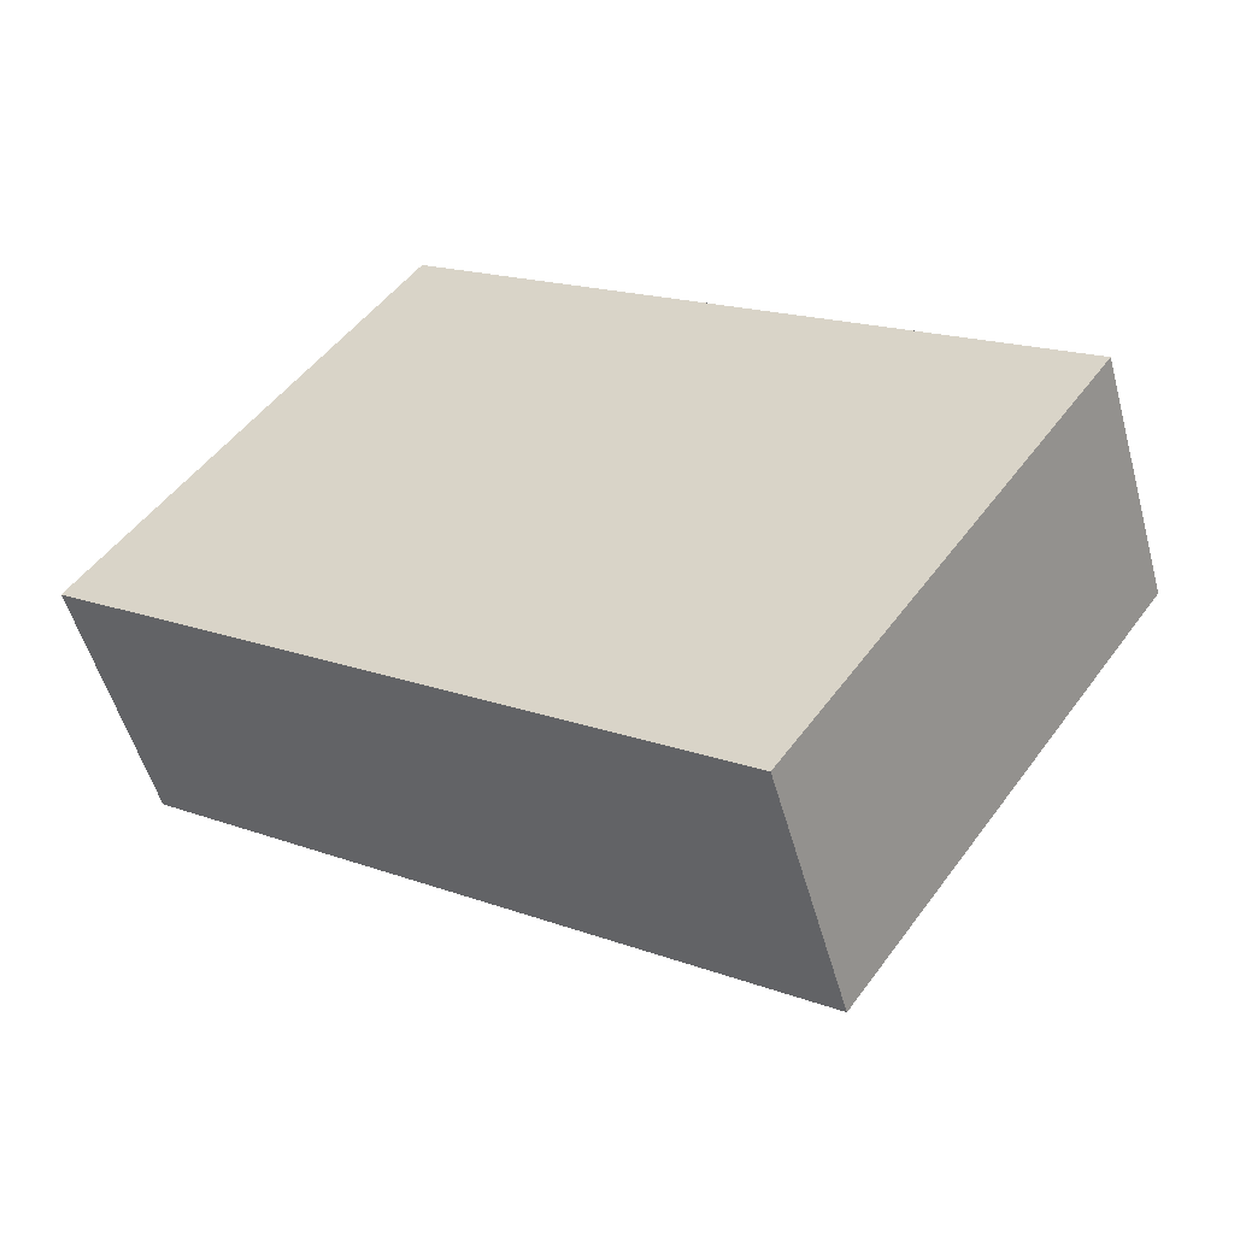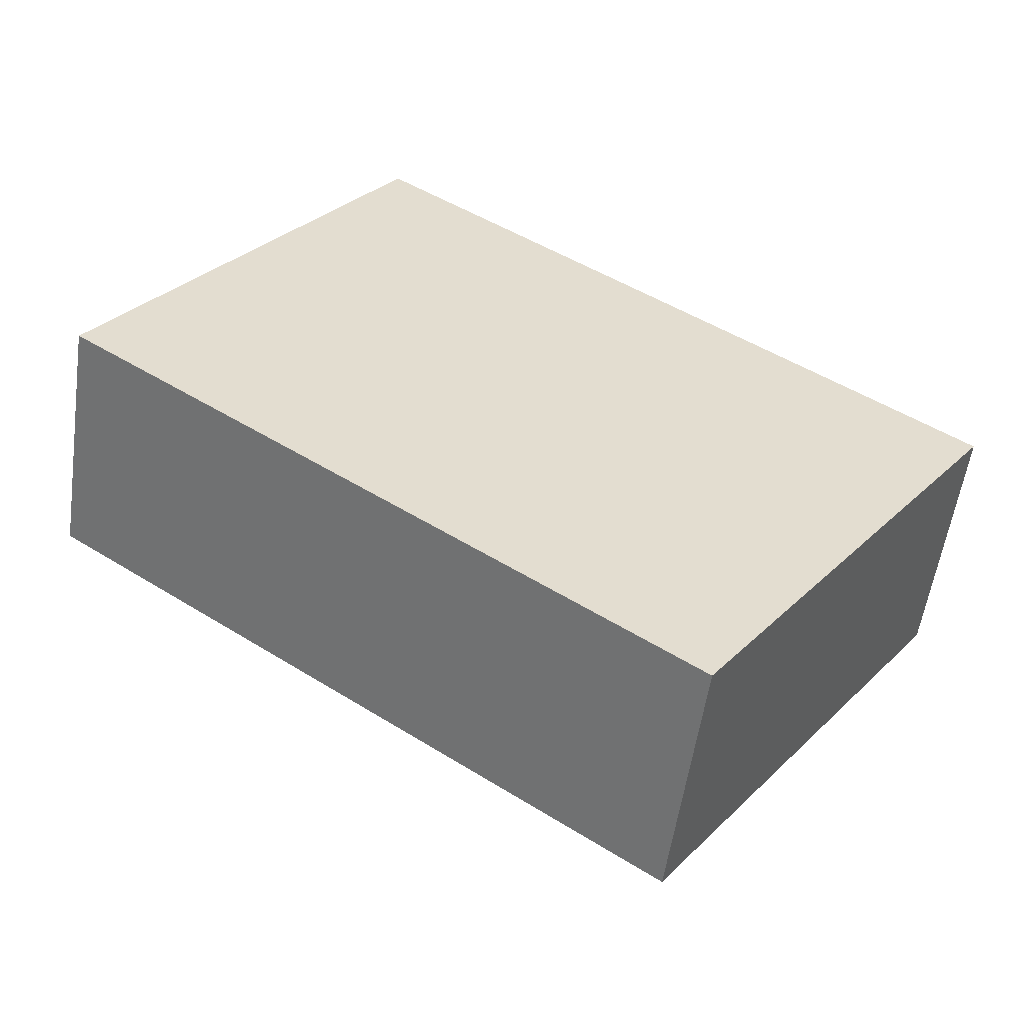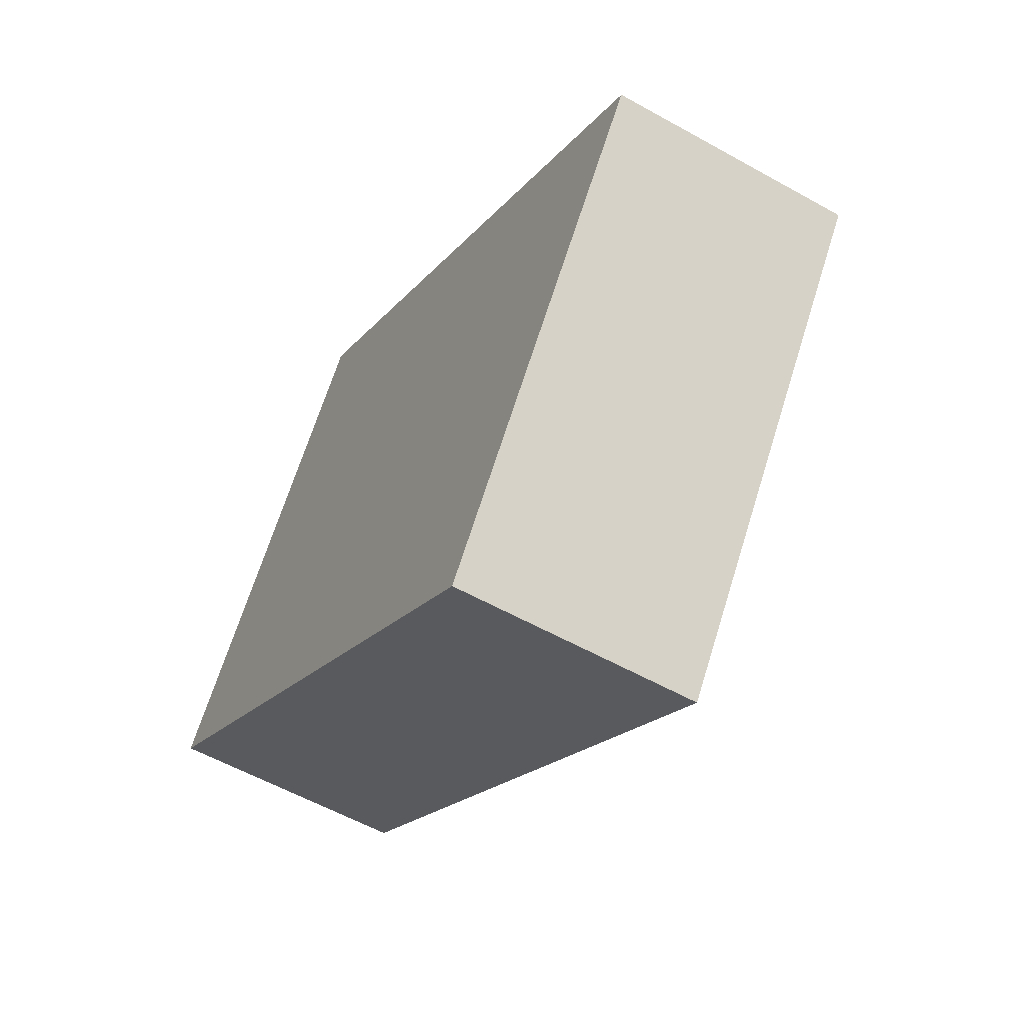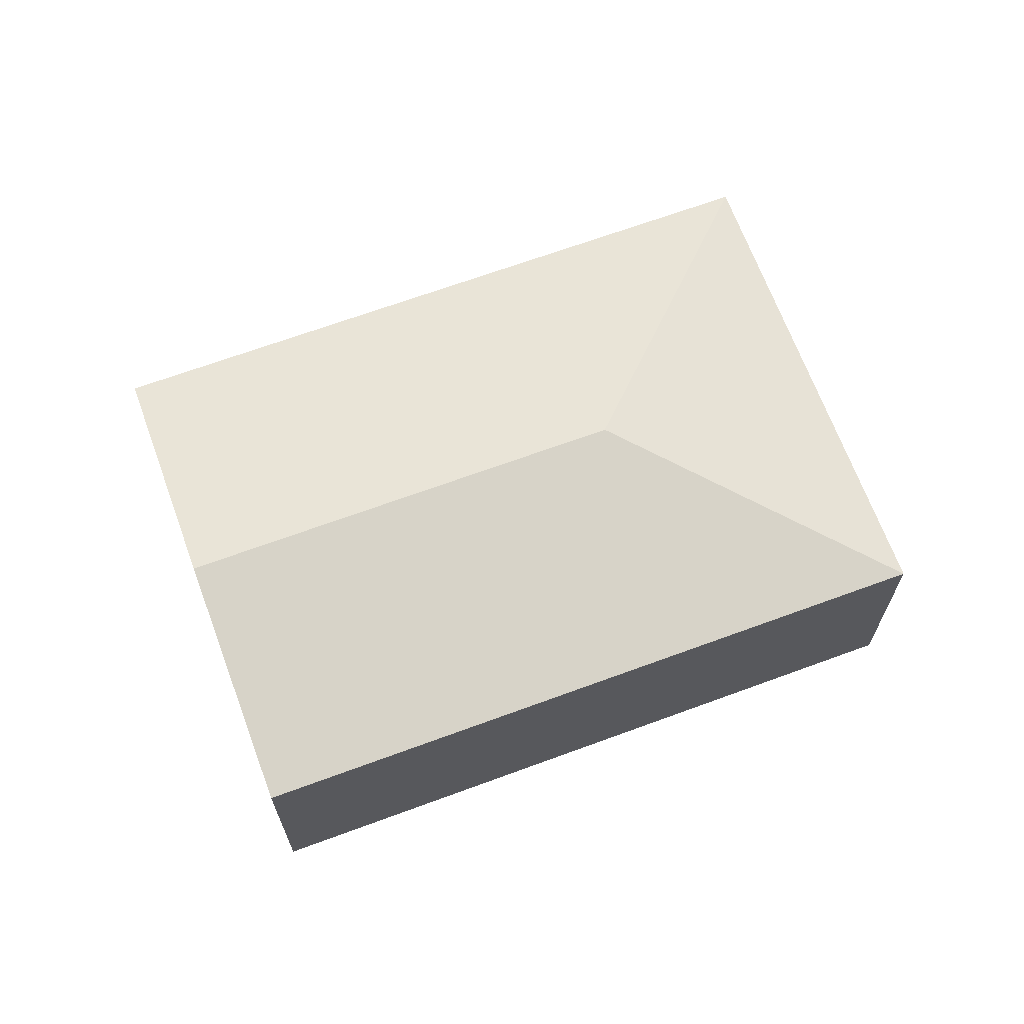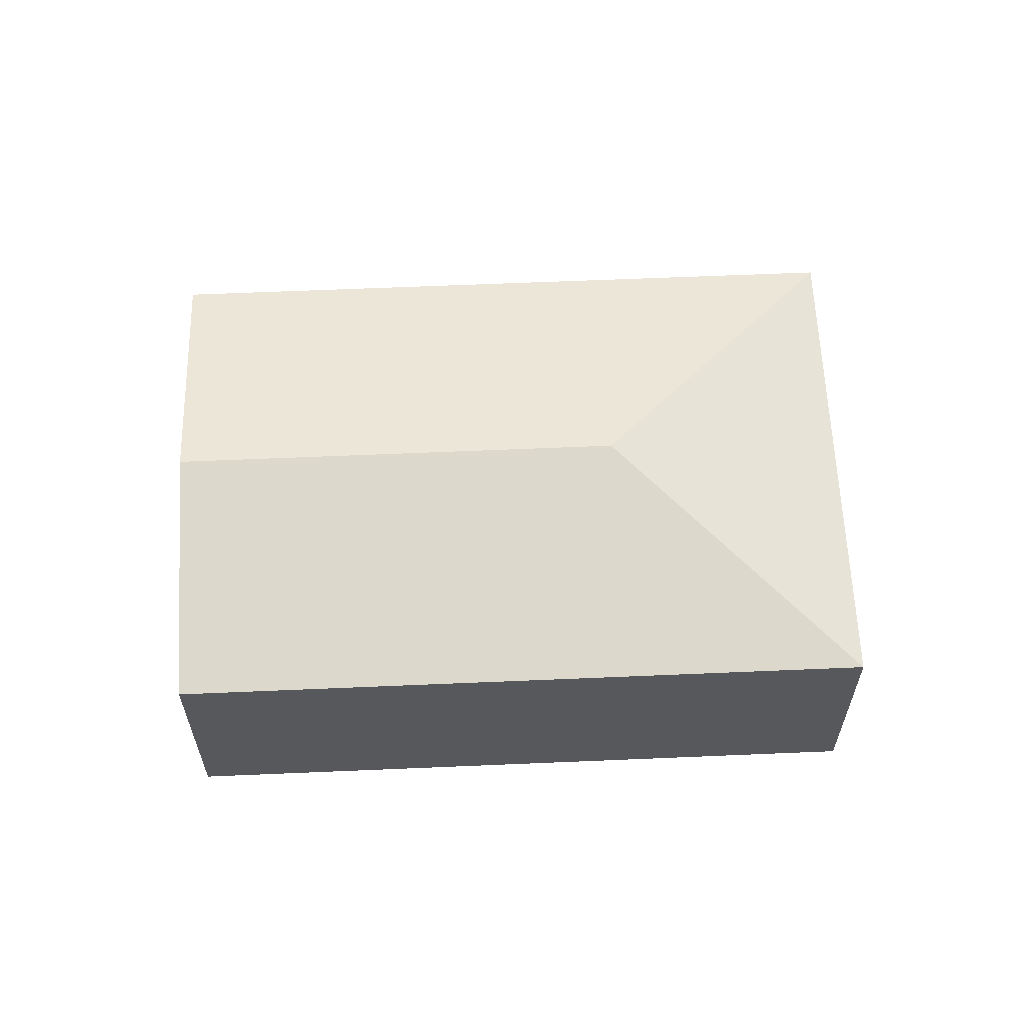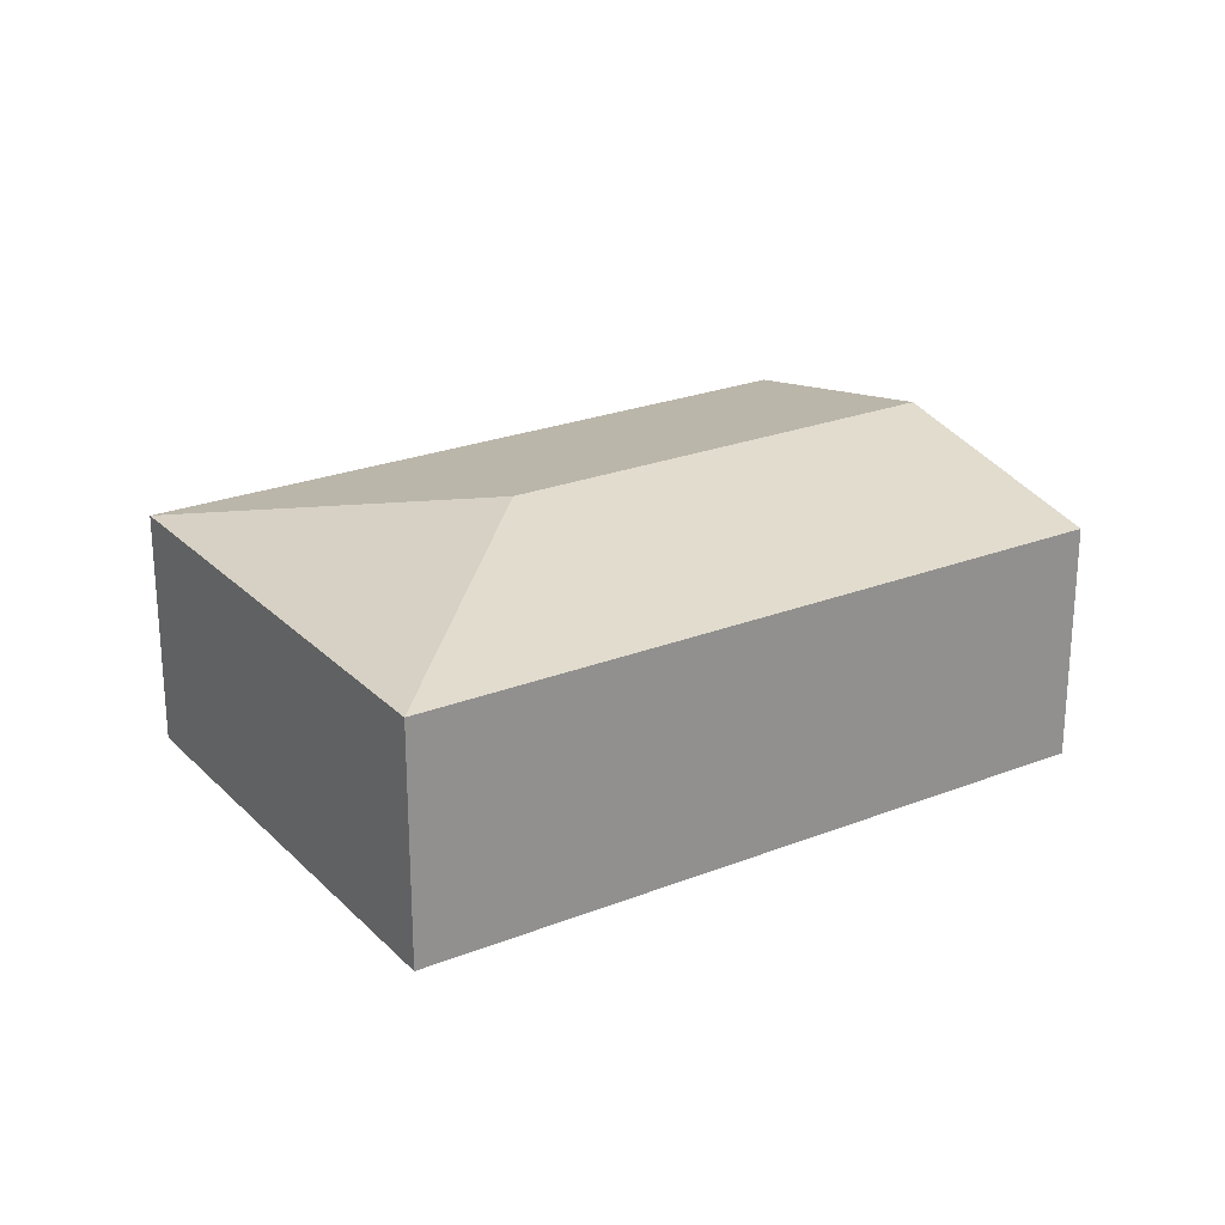
<metadata>
{"format":"obj","ext":"obj","renderer":"f3d","projection":"perspective","resolution":1024,"background":"white","views":[{"elev":-53.2,"azim":15.4,"up":"+Z"},{"elev":-55.2,"azim":-8.1,"up":"+Z"},{"elev":-56.6,"azim":59.6,"up":"+Z"},{"elev":67.4,"azim":15.0,"up":"+Y"},{"elev":61.7,"azim":32.8,"up":"+Y"},{"elev":24.5,"azim":-177.6,"up":"+Y"}]}
</metadata>
<code>
v  4.689 2.552 -0.574
v  2.588 2.109 3.658
v  7.812 2.109 -0.039
v  1.294 2.552 1.829
v  5.224 2.109 -3.697
v  0 2.109 1.291e-16
v  0 0 0
v  1.294 -1.12e-16 1.829
v  2.588 -2.24e-16 3.658
v  7.812 2.388e-18 -0.039
v  5.224 2.264e-16 -3.697
g defaultobject
f 1 2 3
f 2 1 4
f 1 3 5
f 6 1 5
f 1 6 4
f 7 4 6
f 4 7 2
f 2 7 8
f 2 8 9
f 9 3 2
f 3 9 10
f 10 5 3
f 5 10 11
f 11 6 5
f 6 11 7
f 8 10 9
f 10 8 7
f 10 7 11

</code>
